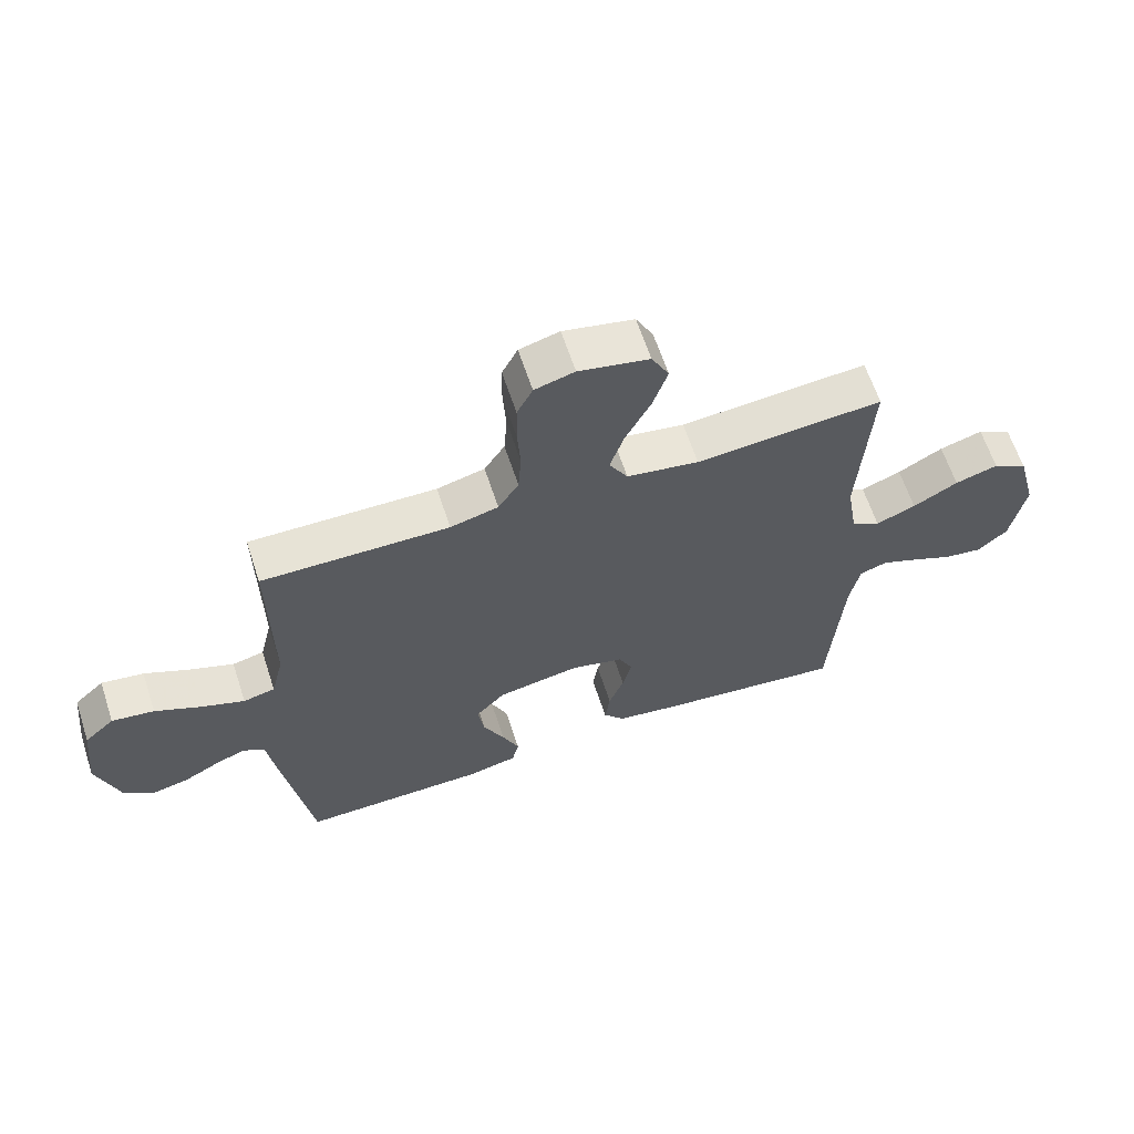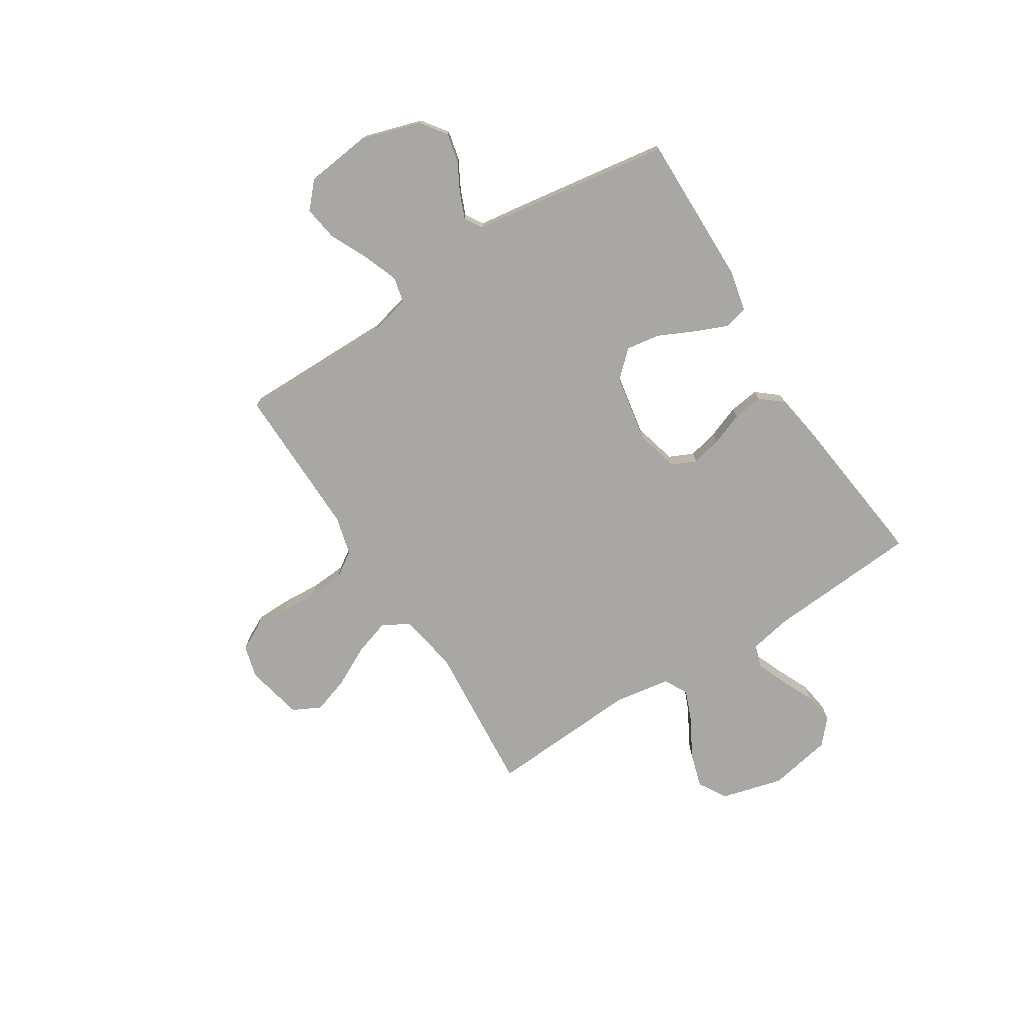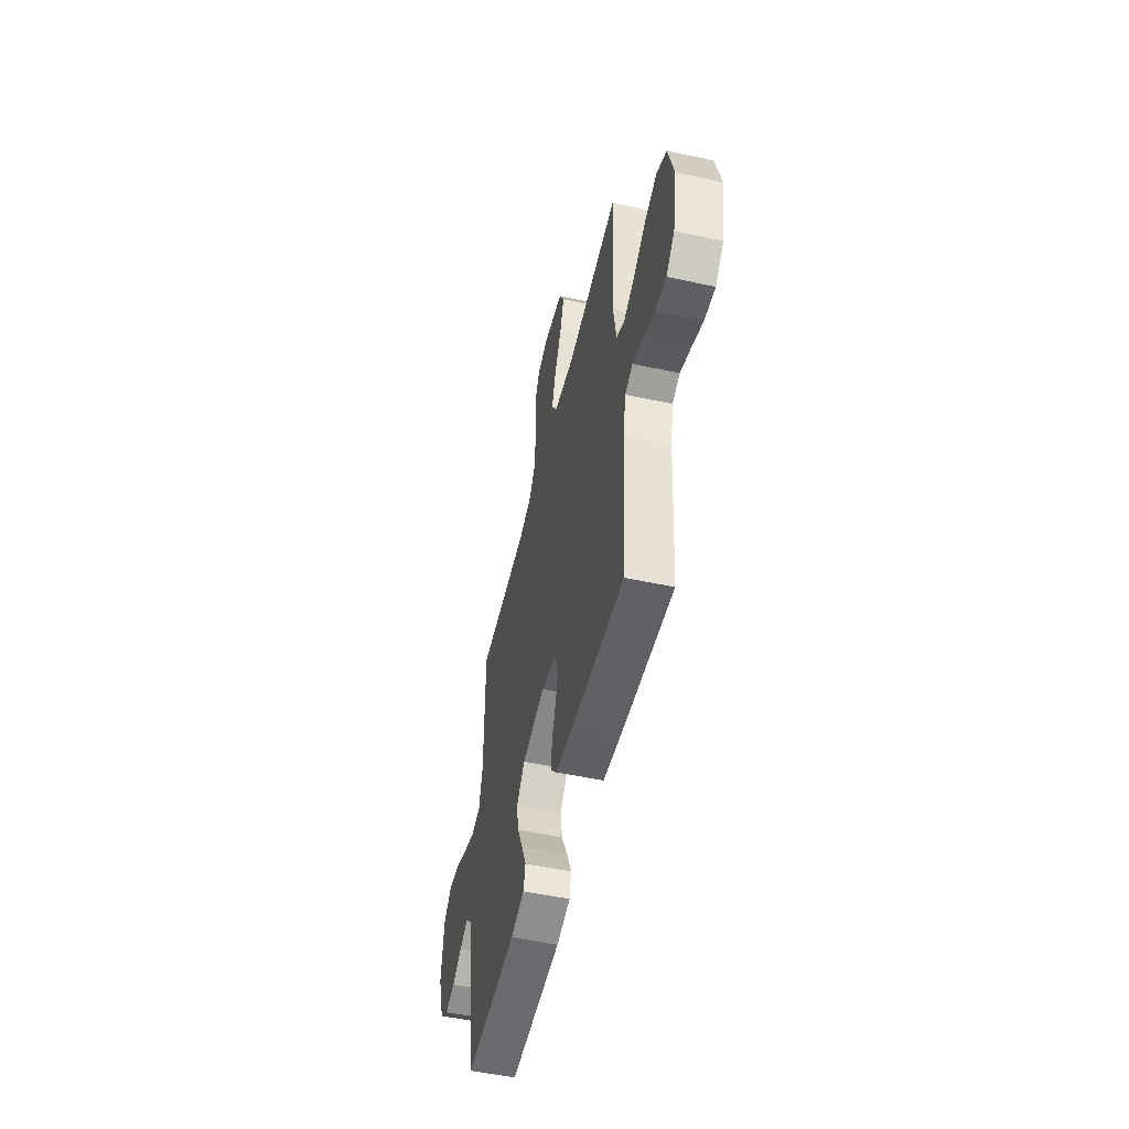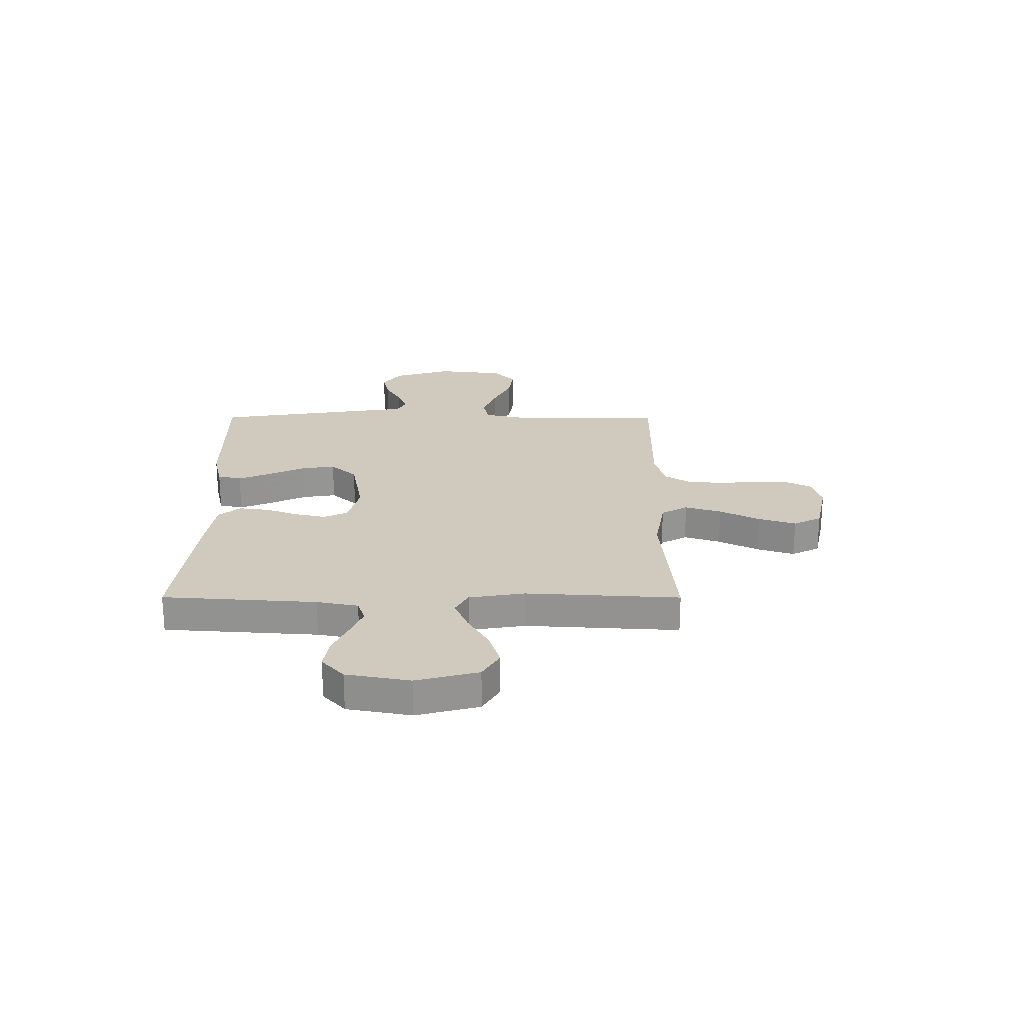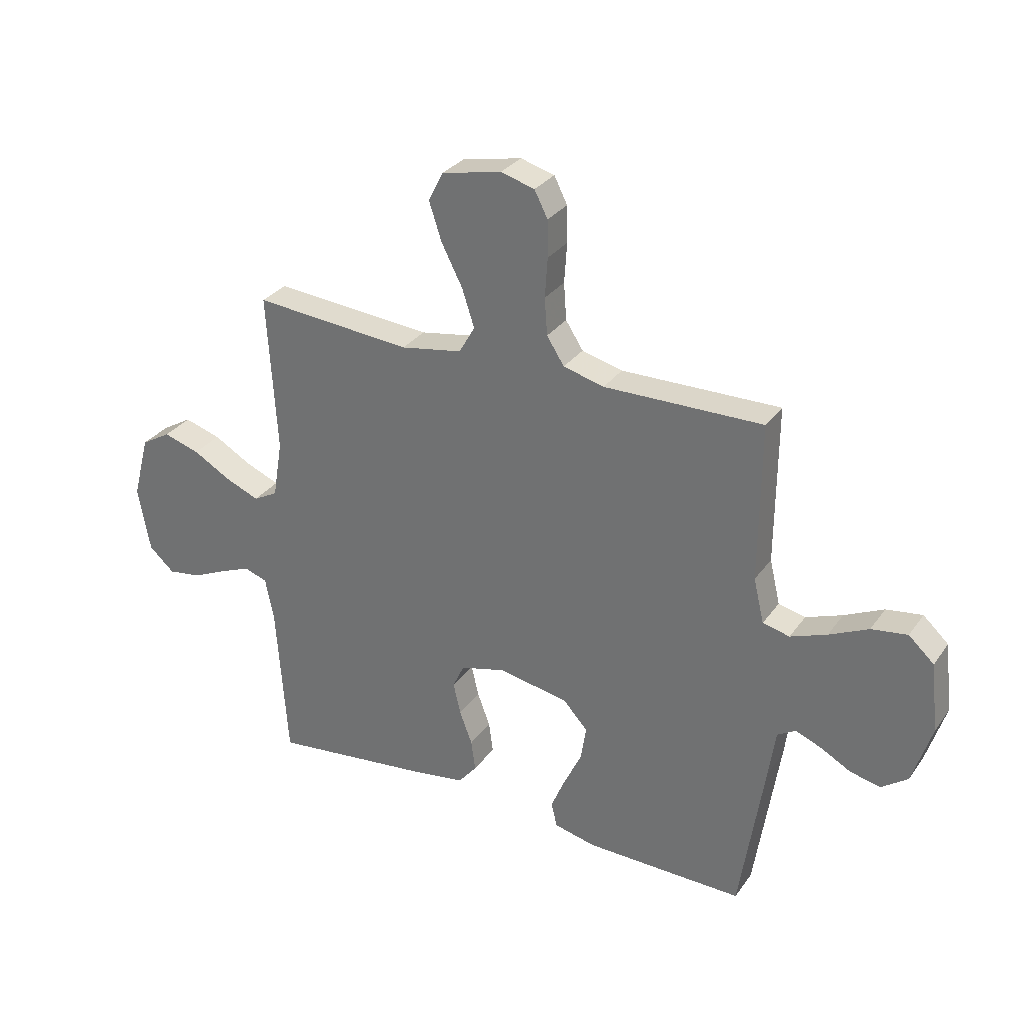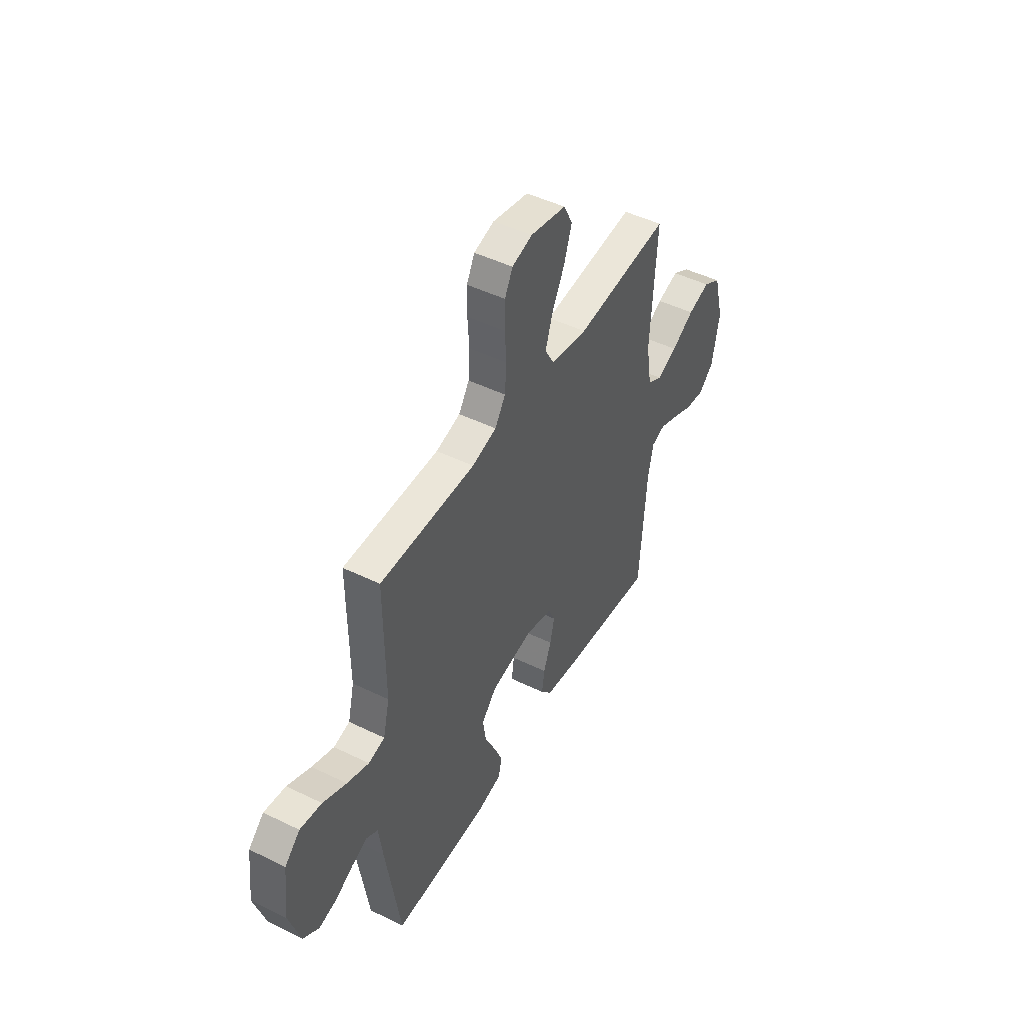
<metadata>
{"format":"obj","ext":"obj","renderer":"f3d","projection":"perspective","resolution":1024,"background":"white","views":[{"elev":63.2,"azim":161.8,"up":"+Z"},{"elev":-74.6,"azim":122.5,"up":"+Y"},{"elev":-52.4,"azim":-103.0,"up":"+Z"},{"elev":23.1,"azim":-89.9,"up":"+Y"},{"elev":30.4,"azim":29.0,"up":"+Z"},{"elev":47.5,"azim":118.8,"up":"+Z"}]}
</metadata>
<code>
v -0.5 0.07 -0.5
v -0.521 0.07 -0.2
v -0.537 0.07 -0.119
v -0.581 0.07 -0.104
v -0.64 0.07 -0.128
v -0.706 0.07 -0.158
v -0.768 0.07 -0.167
v -0.816 0.07 -0.124
v -0.839 0.07 0
v -0.807 0.07 0.121
v -0.751 0.07 0.154
v -0.682 0.07 0.133
v -0.61 0.07 0.092
v -0.546 0.07 0.066
v -0.5 0.07 0.091
v -0.482 0.07 0.2
v -0.5 0.07 0.5
v -0.2 0.07 0.475
v -0.084 0.07 0.495
v -0.054 0.07 0.547
v -0.077 0.07 0.618
v -0.117 0.07 0.696
v -0.141 0.07 0.769
v -0.113 0.07 0.824
v 0 0.07 0.848
v 0.064 0.07 0.83
v 0.089 0.07 0.781
v 0.09 0.07 0.712
v 0.085 0.07 0.637
v 0.09 0.07 0.567
v 0.123 0.07 0.516
v 0.2 0.07 0.496
v 0.5 0.07 0.5
v 0.498 0.07 0.2
v 0.518 0.07 0.116
v 0.569 0.07 0.104
v 0.638 0.07 0.13
v 0.712 0.07 0.165
v 0.78 0.07 0.175
v 0.828 0.07 0.131
v 0.843 0.07 0
v 0.807 0.07 -0.115
v 0.757 0.07 -0.151
v 0.7 0.07 -0.138
v 0.643 0.07 -0.107
v 0.594 0.07 -0.087
v 0.559 0.07 -0.108
v 0.546 0.07 -0.2
v 0.5 0.07 -0.5
v 0.2 0.07 -0.496
v 0.12 0.07 -0.478
v 0.109 0.07 -0.431
v 0.136 0.07 -0.367
v 0.17 0.07 -0.296
v 0.18 0.07 -0.23
v 0.133 0.07 -0.179
v 0 0.07 -0.155
v -0.085 0.07 -0.177
v -0.107 0.07 -0.224
v -0.093 0.07 -0.284
v -0.069 0.07 -0.348
v -0.061 0.07 -0.407
v -0.096 0.07 -0.449
v -0.2 0.07 -0.465
v -0.5 0 -0.5
v -0.521 0 -0.2
v -0.537 0 -0.119
v -0.581 0 -0.104
v -0.64 0 -0.128
v -0.706 0 -0.158
v -0.768 0 -0.167
v -0.816 0 -0.124
v -0.839 0 0
v -0.807 0 0.121
v -0.751 0 0.154
v -0.682 0 0.133
v -0.61 0 0.092
v -0.546 0 0.066
v -0.5 0 0.091
v -0.482 0 0.2
v -0.5 0 0.5
v -0.2 0 0.475
v -0.084 0 0.495
v -0.054 0 0.547
v -0.077 0 0.618
v -0.117 0 0.696
v -0.141 0 0.769
v -0.113 0 0.824
v 0 0 0.848
v 0.064 0 0.83
v 0.089 0 0.781
v 0.09 0 0.712
v 0.085 0 0.637
v 0.09 0 0.567
v 0.123 0 0.516
v 0.2 0 0.496
v 0.5 0 0.5
v 0.498 0 0.2
v 0.518 0 0.116
v 0.569 0 0.104
v 0.638 0 0.13
v 0.712 0 0.165
v 0.78 0 0.175
v 0.828 0 0.131
v 0.843 0 0
v 0.807 0 -0.115
v 0.757 0 -0.151
v 0.7 0 -0.138
v 0.643 0 -0.107
v 0.594 0 -0.087
v 0.559 0 -0.108
v 0.546 0 -0.2
v 0.5 0 -0.5
v 0.2 0 -0.496
v 0.12 0 -0.478
v 0.109 0 -0.431
v 0.136 0 -0.367
v 0.17 0 -0.296
v 0.18 0 -0.23
v 0.133 0 -0.179
v 0 0 -0.155
v -0.085 0 -0.177
v -0.107 0 -0.224
v -0.093 0 -0.284
v -0.069 0 -0.348
v -0.061 0 -0.407
v -0.096 0 -0.449
v -0.2 0 -0.465
f 63 64 1 2
f 60 61 62 63
f 59 60 63 2
f 58 59 2 3
f 57 58 3 4
f 51 52 53 54
f 49 50 51 54
f 47 48 49 54
f 46 47 54 55
f 42 43 44 45
f 42 45 46
f 41 42 46
f 37 38 39 40
f 36 37 40 41
f 35 36 41 46
f 32 33 34
f 31 32 34 35
f 26 27 28 29
f 26 29 30
f 25 26 30
f 24 25 30
f 21 22 23 24
f 20 21 24 30
f 19 20 30 31
f 16 17 18
f 15 16 18 19
f 10 11 12 13
f 10 13 14
f 9 10 14
f 8 9 14
f 5 6 7 8
f 4 5 8 14
f 57 4 14 15
f 35 46 55 56
f 31 35 56 57
f 15 19 31 57
f 66 65 128 127
f 127 126 125 124
f 66 127 124 123
f 67 66 123 122
f 68 67 122 121
f 118 117 116 115
f 118 115 114 113
f 118 113 112 111
f 119 118 111 110
f 109 108 107 106
f 110 109 106
f 110 106 105
f 104 103 102 101
f 105 104 101 100
f 110 105 100 99
f 98 97 96
f 99 98 96 95
f 93 92 91 90
f 94 93 90
f 94 90 89
f 94 89 88
f 88 87 86 85
f 94 88 85 84
f 95 94 84 83
f 82 81 80
f 83 82 80 79
f 77 76 75 74
f 78 77 74
f 78 74 73
f 78 73 72
f 72 71 70 69
f 78 72 69 68
f 79 78 68 121
f 120 119 110 99
f 121 120 99 95
f 121 95 83 79
f 1 65 66 2
f 2 66 67 3
f 3 67 68 4
f 4 68 69 5
f 5 69 70 6
f 6 70 71 7
f 7 71 72 8
f 8 72 73 9
f 9 73 74 10
f 10 74 75 11
f 11 75 76 12
f 12 76 77 13
f 13 77 78 14
f 14 78 79 15
f 15 79 80 16
f 16 80 81 17
f 17 81 82 18
f 18 82 83 19
f 19 83 84 20
f 20 84 85 21
f 21 85 86 22
f 22 86 87 23
f 23 87 88 24
f 24 88 89 25
f 25 89 90 26
f 26 90 91 27
f 27 91 92 28
f 28 92 93 29
f 29 93 94 30
f 30 94 95 31
f 31 95 96 32
f 32 96 97 33
f 33 97 98 34
f 34 98 99 35
f 35 99 100 36
f 36 100 101 37
f 37 101 102 38
f 38 102 103 39
f 39 103 104 40
f 40 104 105 41
f 41 105 106 42
f 42 106 107 43
f 43 107 108 44
f 44 108 109 45
f 45 109 110 46
f 46 110 111 47
f 47 111 112 48
f 48 112 113 49
f 49 113 114 50
f 50 114 115 51
f 51 115 116 52
f 52 116 117 53
f 53 117 118 54
f 54 118 119 55
f 55 119 120 56
f 56 120 121 57
f 57 121 122 58
f 58 122 123 59
f 59 123 124 60
f 60 124 125 61
f 61 125 126 62
f 62 126 127 63
f 63 127 128 64
f 64 128 65 1

</code>
